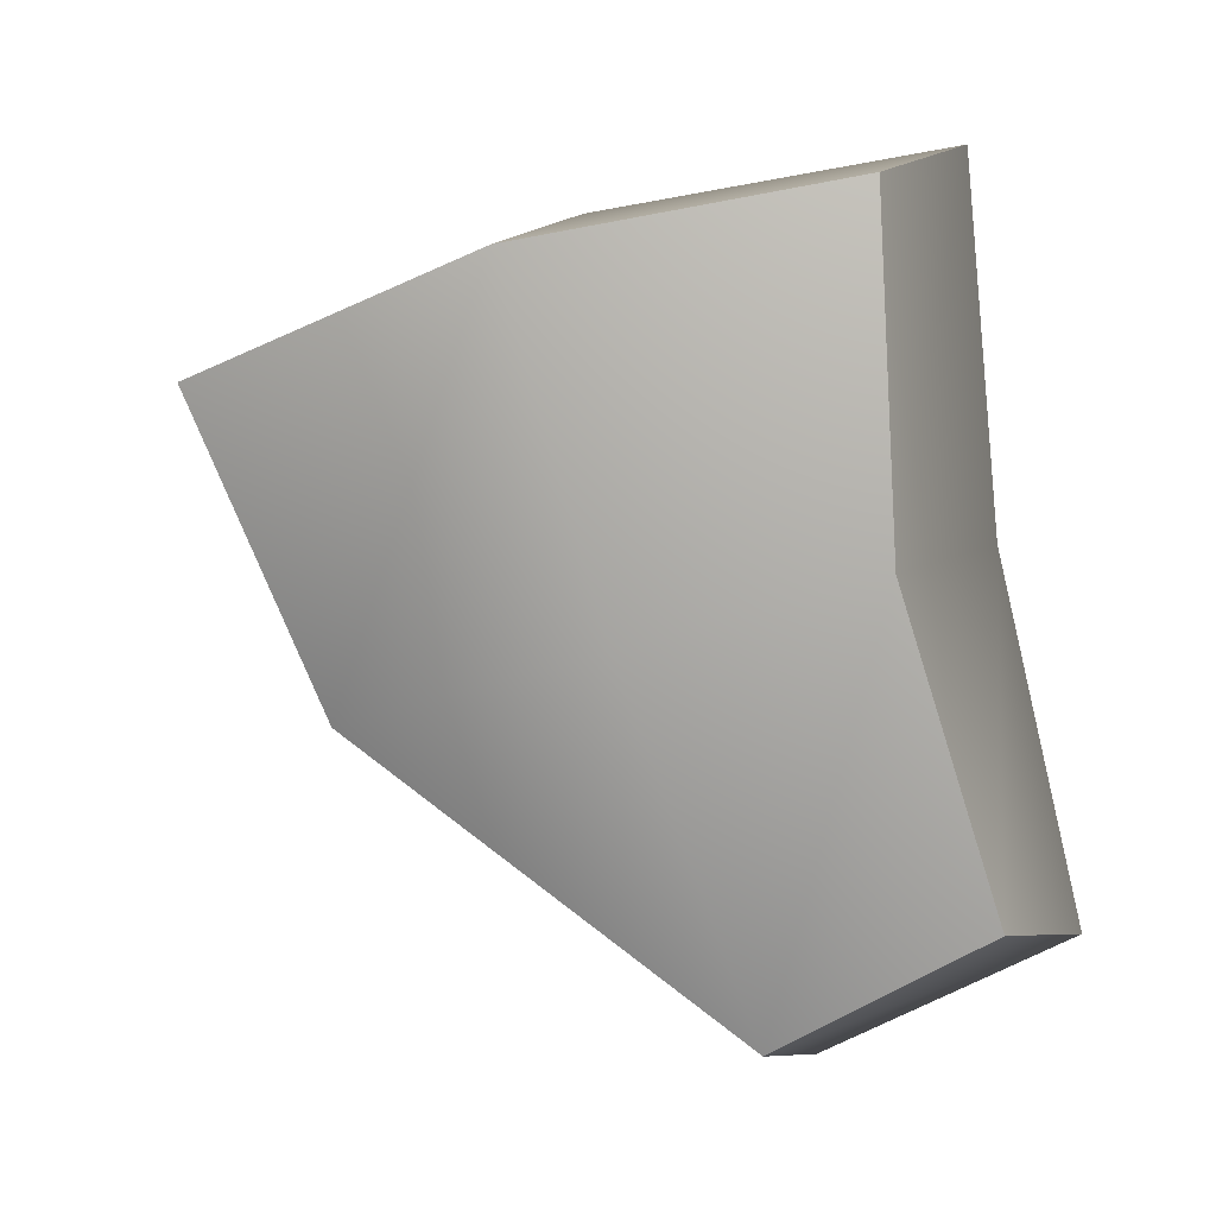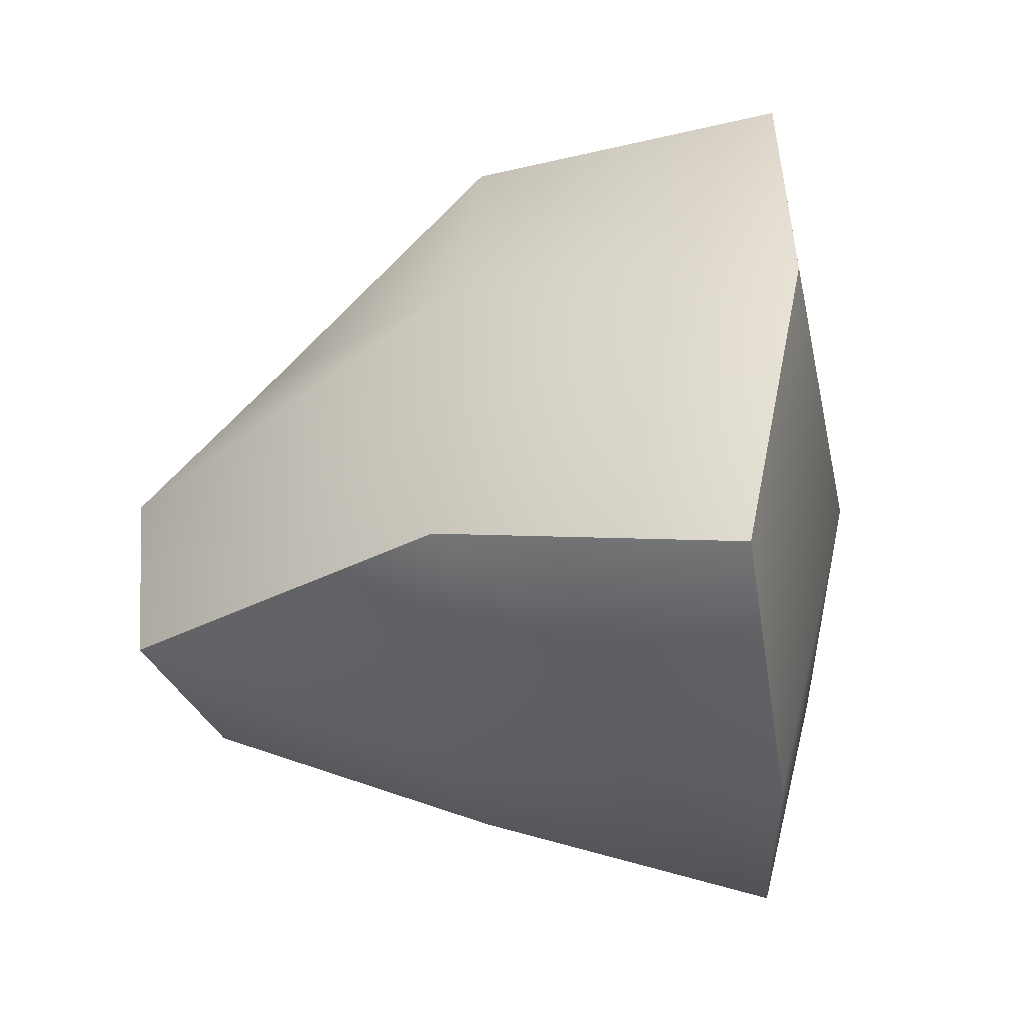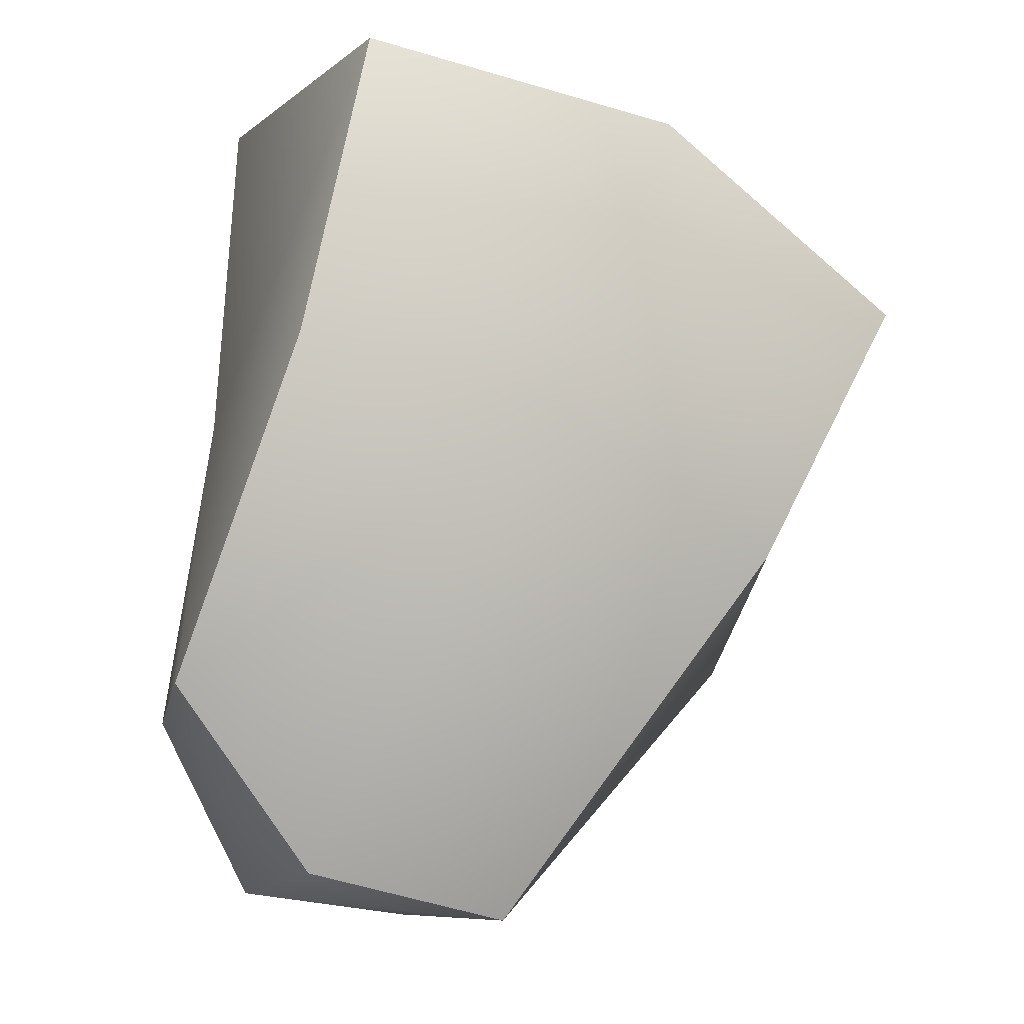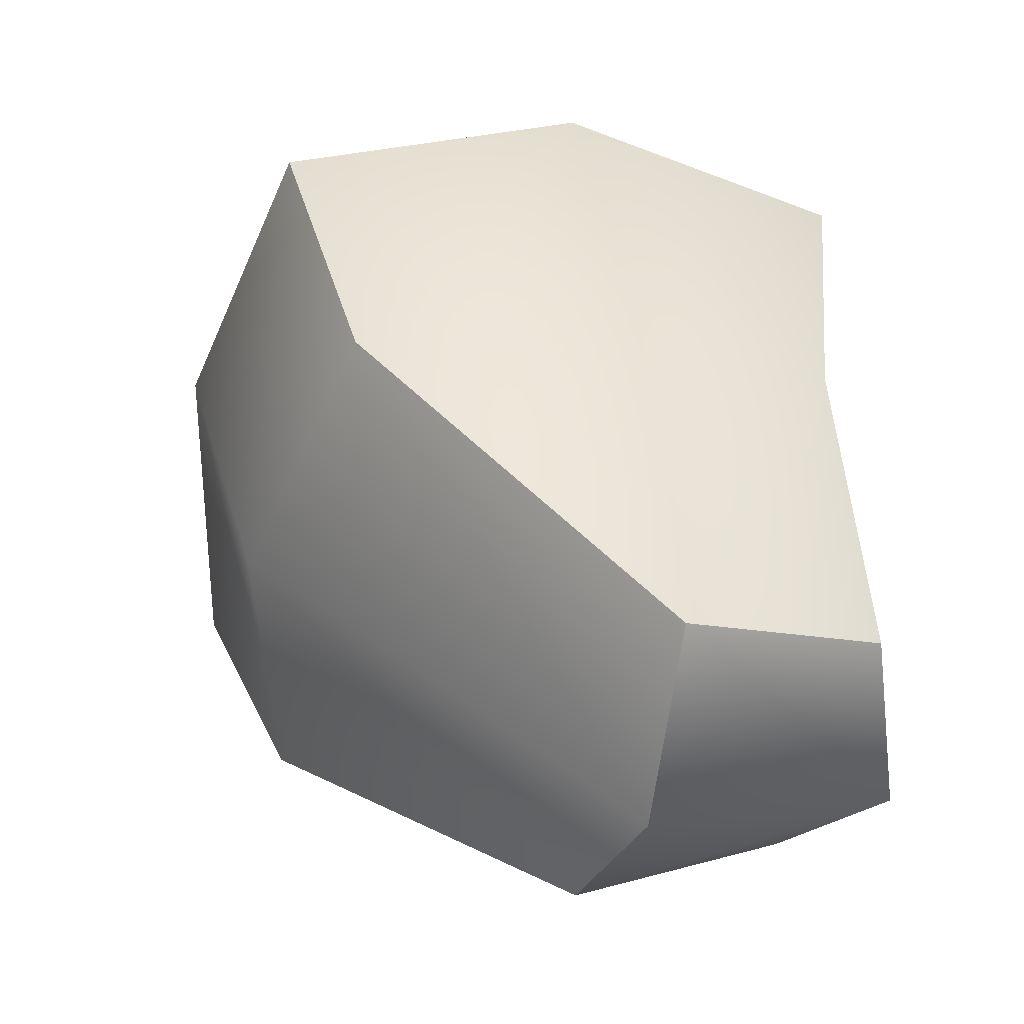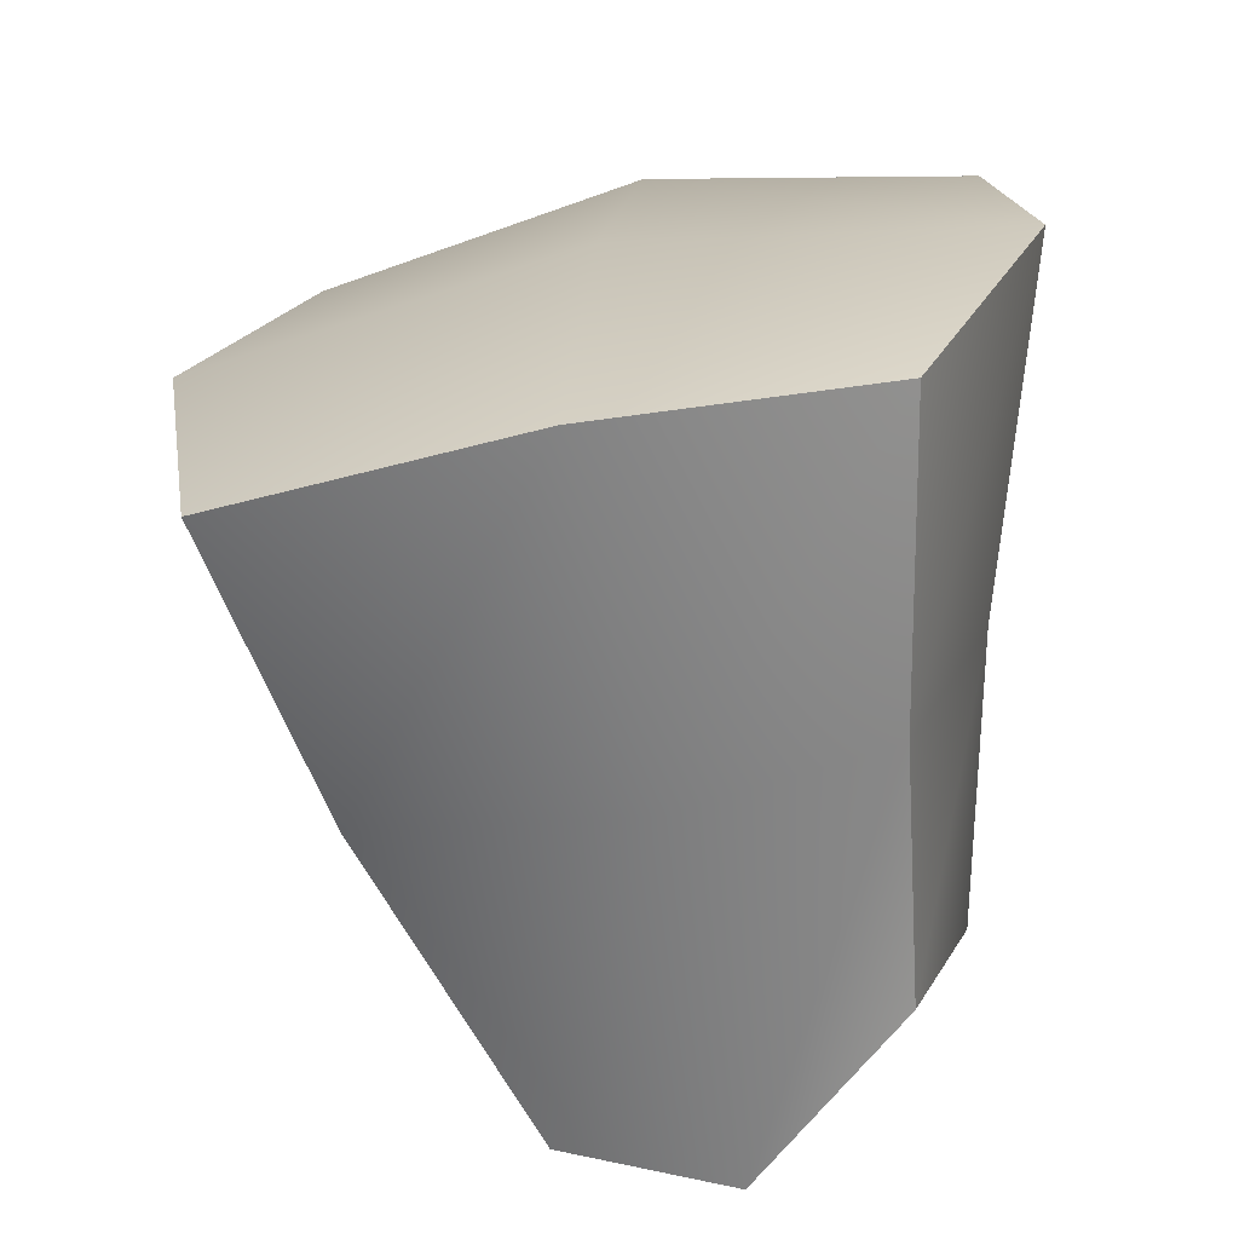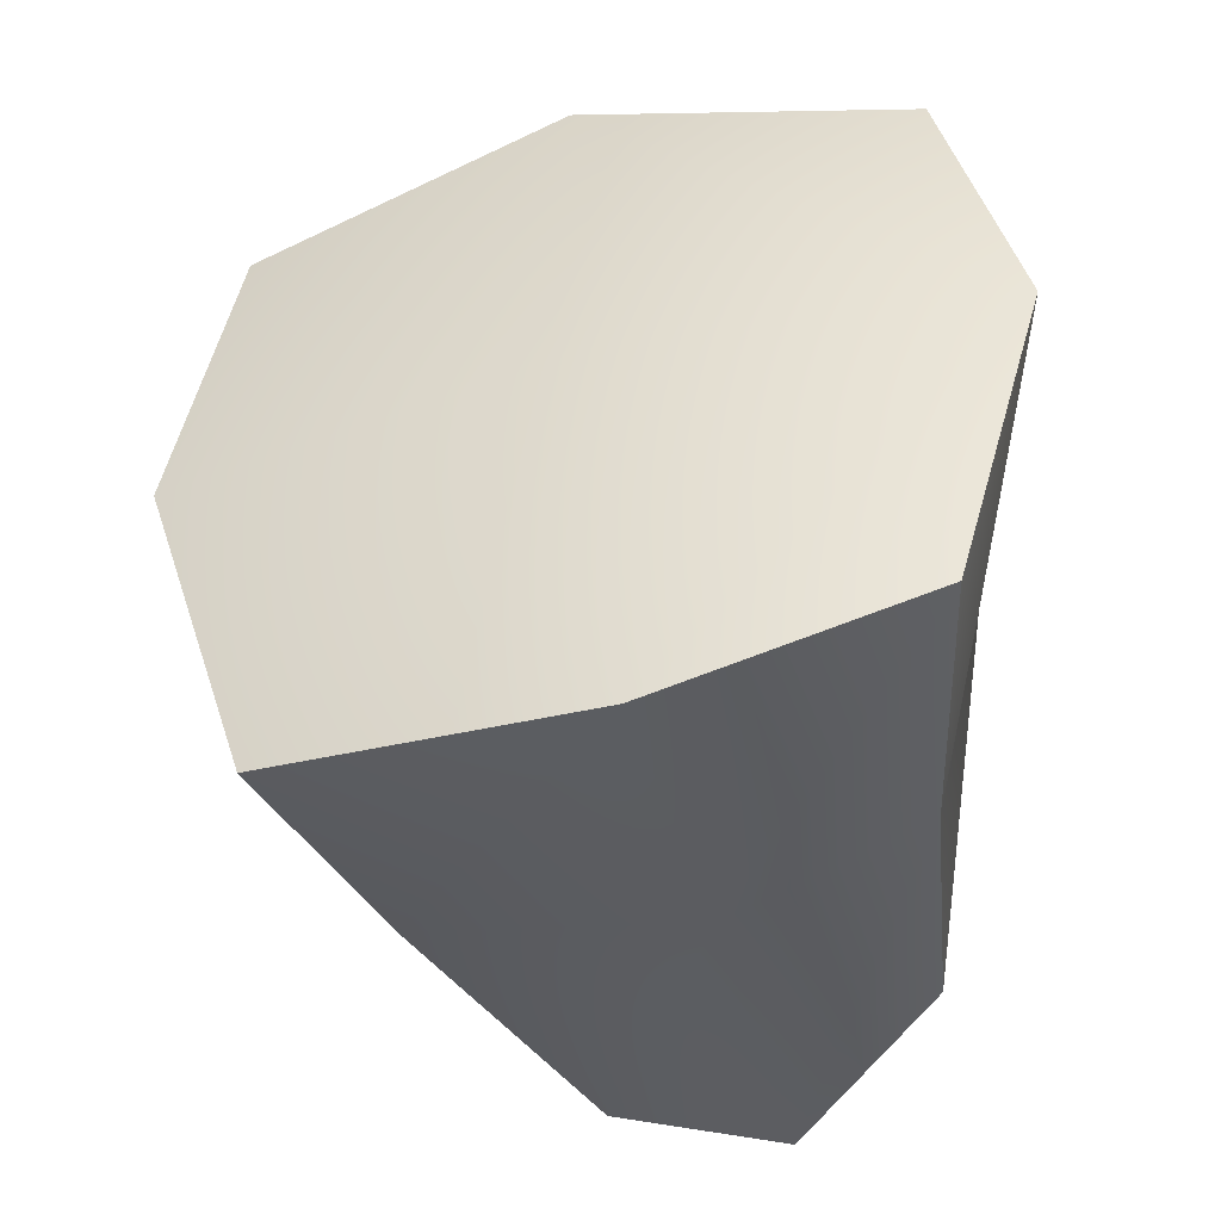
<metadata>
{"format":"obj","ext":"obj","renderer":"f3d","projection":"perspective","resolution":1024,"background":"white","views":[{"elev":-9.5,"azim":149.5,"up":"+Y"},{"elev":3.8,"azim":80.3,"up":"+Z"},{"elev":-37.1,"azim":19.7,"up":"+Y"},{"elev":-70.4,"azim":125.1,"up":"+Y"},{"elev":34.5,"azim":-131.1,"up":"+Y"},{"elev":57.5,"azim":-140.1,"up":"+Y"}]}
</metadata>
<code>
g default
v 0.435 1.921 -0.005662
v -1.006 0.3815 0.8992
v 0.9763 -0.2508 1.17
v 1.012 -0.2621 -1.218
v -1.083 0.406 -0.9913
v 0.3205 1.56 2.13
v -0.8077 2.049 1.28
v 2.358 0.9111 -0.007493
v 1.608 1.28 -1.314
v -0.1128 0.05155 1.802
v -1.402 2.111 -0.03597
v -1.535 0.5826 -0.1177
v -1.215 -1.002 0.6784
v -0.7632 -1.779 -0.02117
v -1.753 -0.5838 -0.2184
v -1.546 -1.27 -0.9339
v -0.009058 -1.814 -0.7354
v 1.637 -0.4688 -0.007609
v -0.8052 -1.324 -1.344
v -0.001212 0.06065 -1.733
v 1.589 1.35 1.267
v 0.3322 1.556 -2.127
v -0.7818 2.102 -1.229
g BreakableRock02_piece:pCube20
f 6 7 2 10
f 18 4 9 8
f 8 9 1 21
f 23 22 20 5
f 8 21 3 18
f 7 11 12 2
f 17 14 16 19
f 9 4 20 22
f 1 9 22 23
f 21 6 10 3
f 16 14 13 15
f 11 23 5 12
f 7 1 23 11
f 21 1 7 6
f 10 2 13
f 3 10 13 14
f 18 3 14 17
f 17 4 18
f 20 4 17 19
f 5 20 19 16
f 12 5 16 15
f 2 12 15 13

</code>
